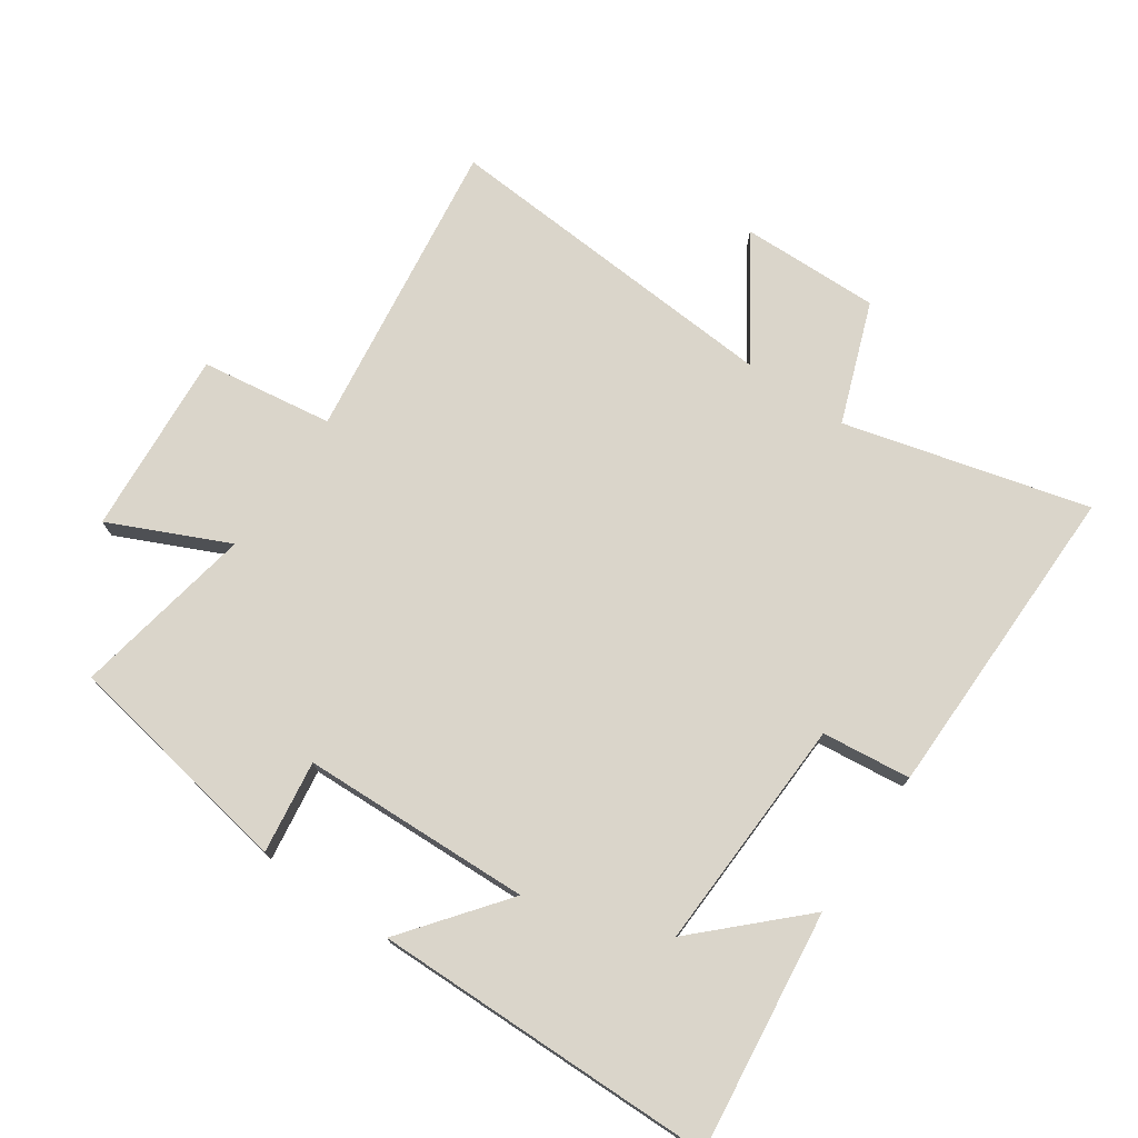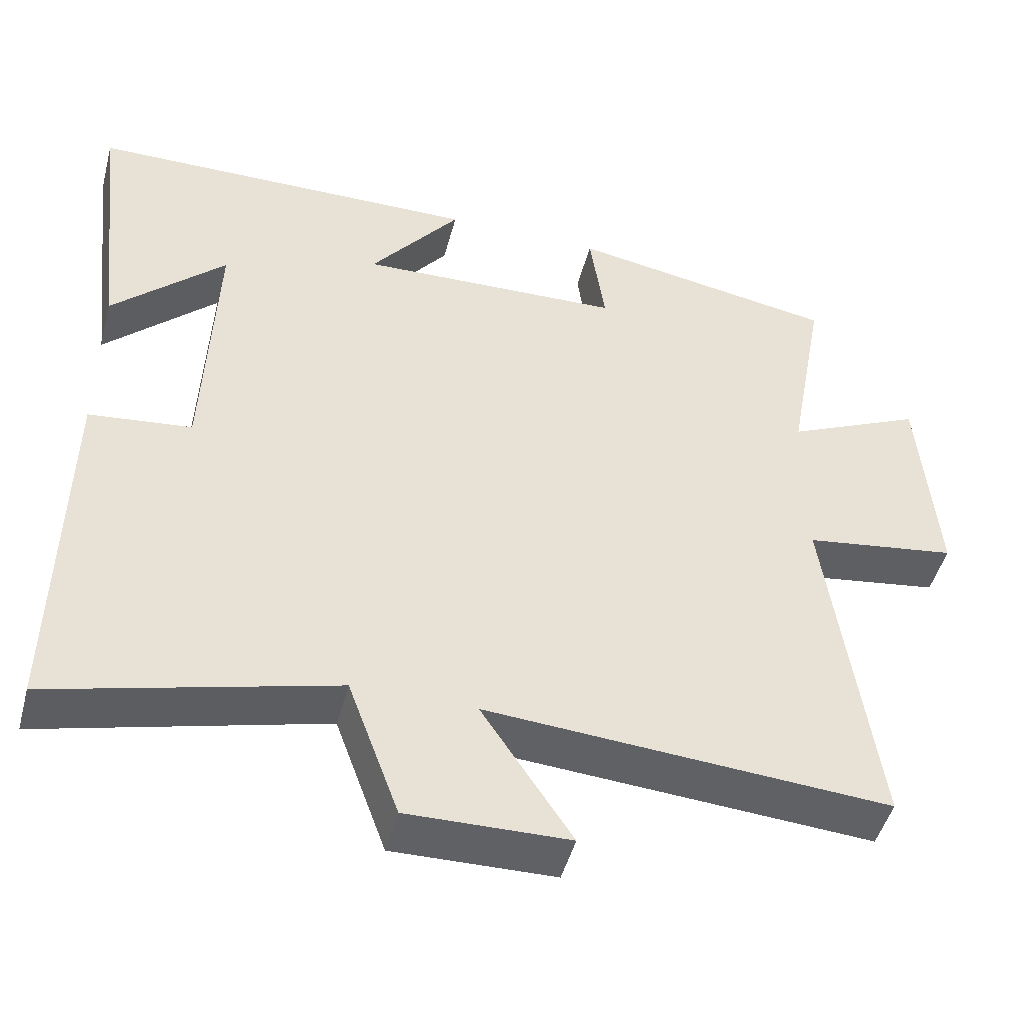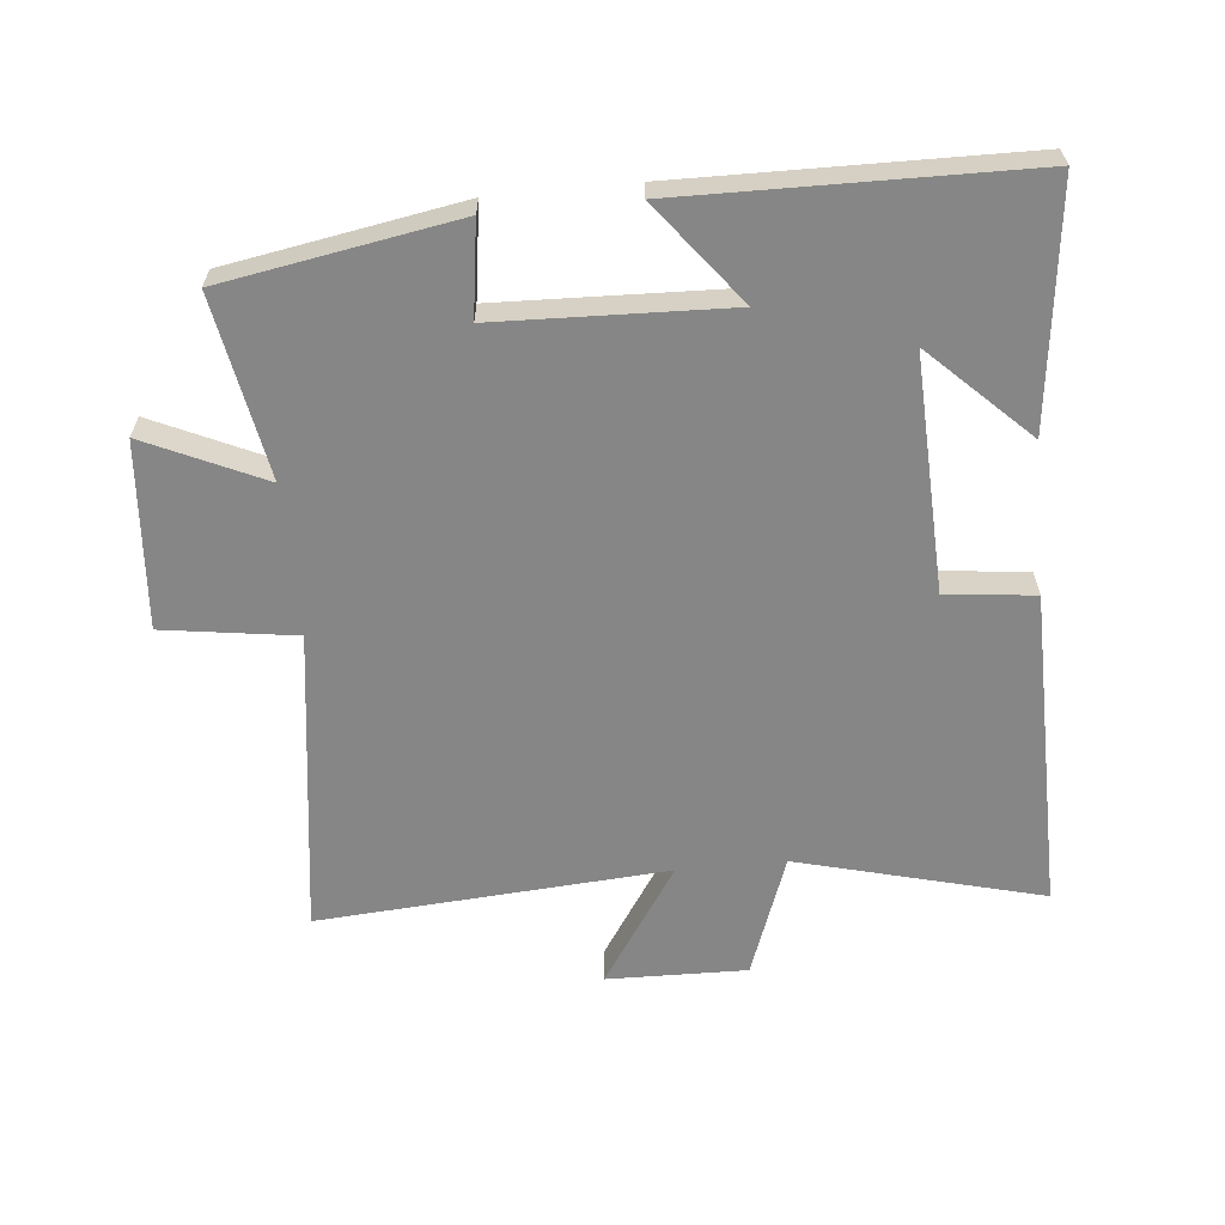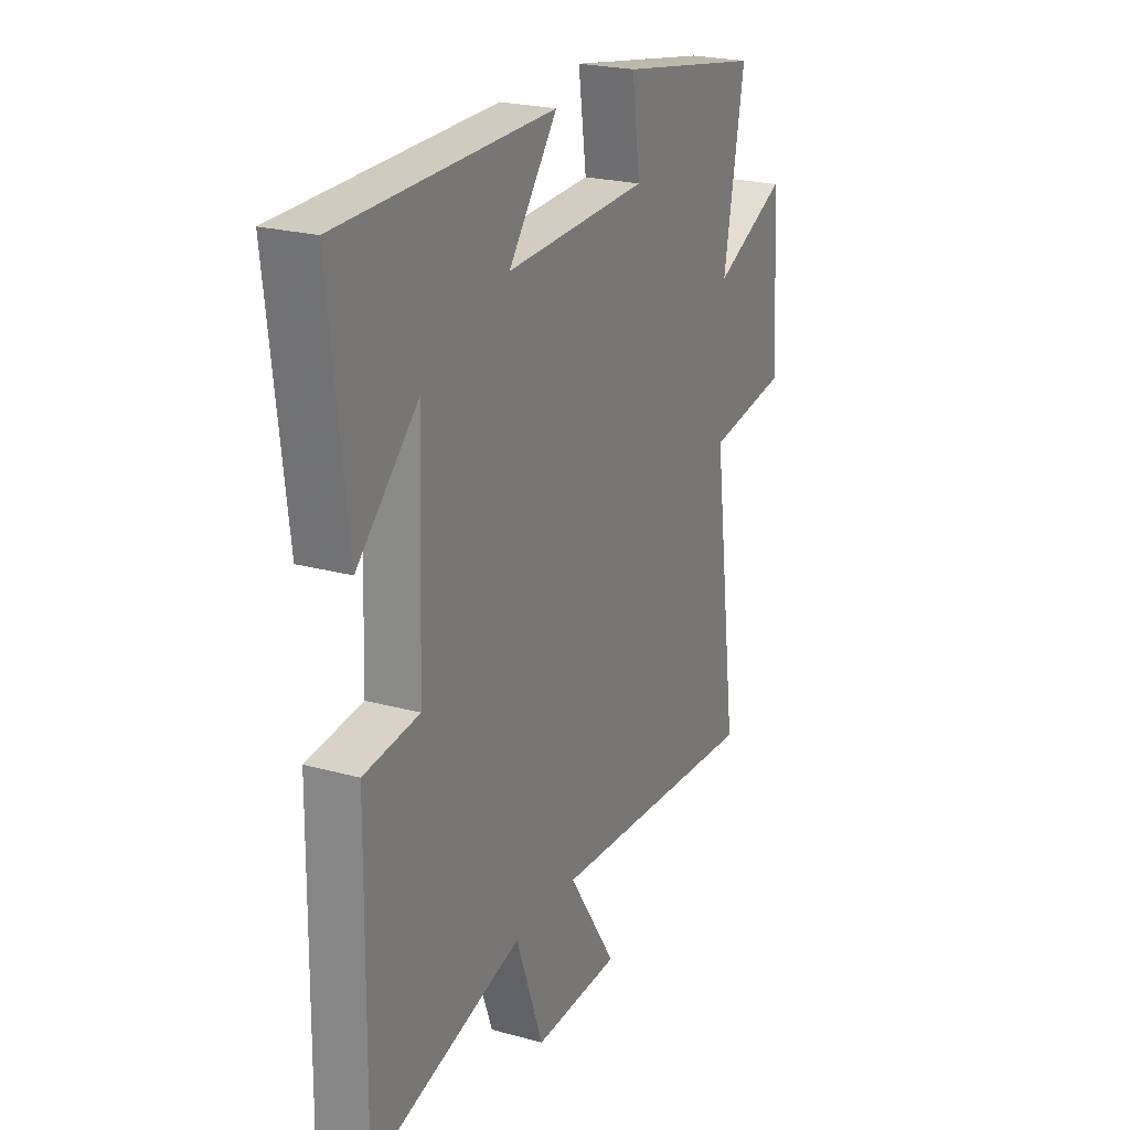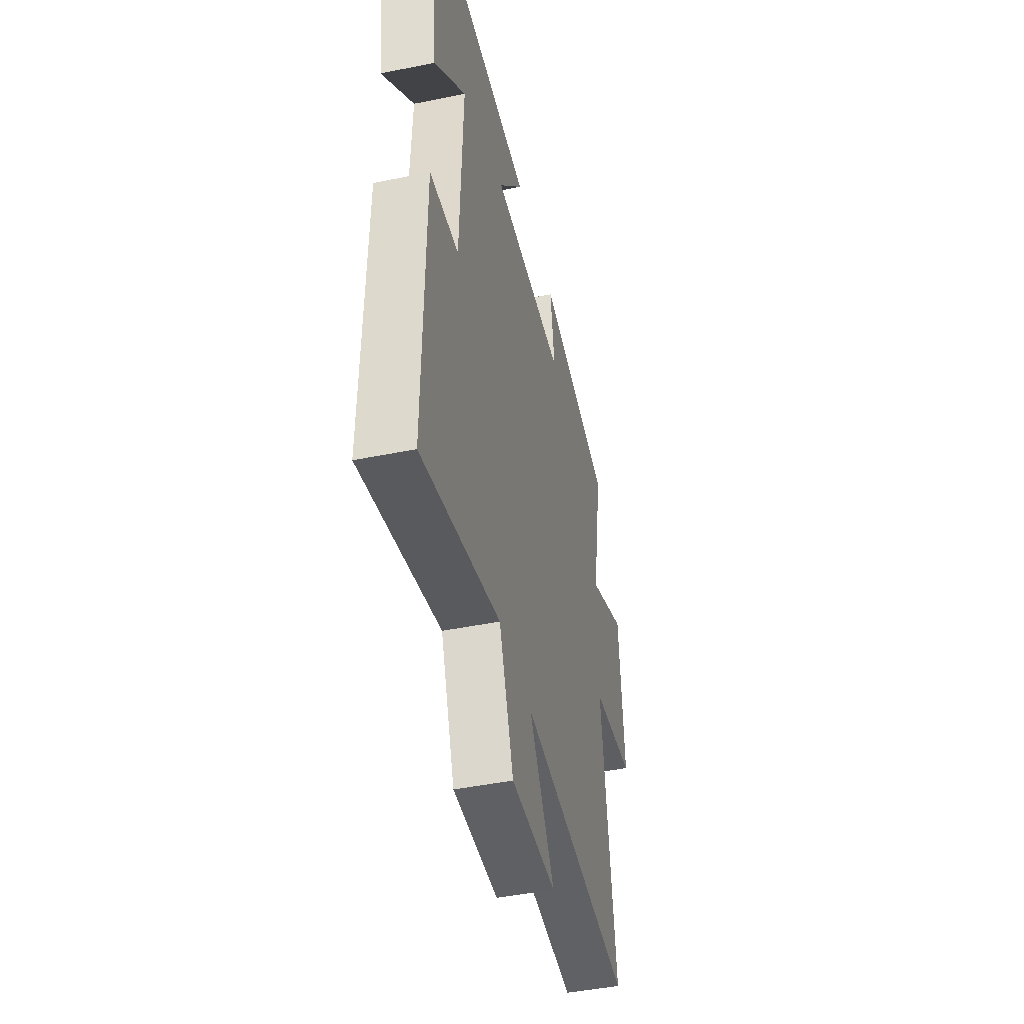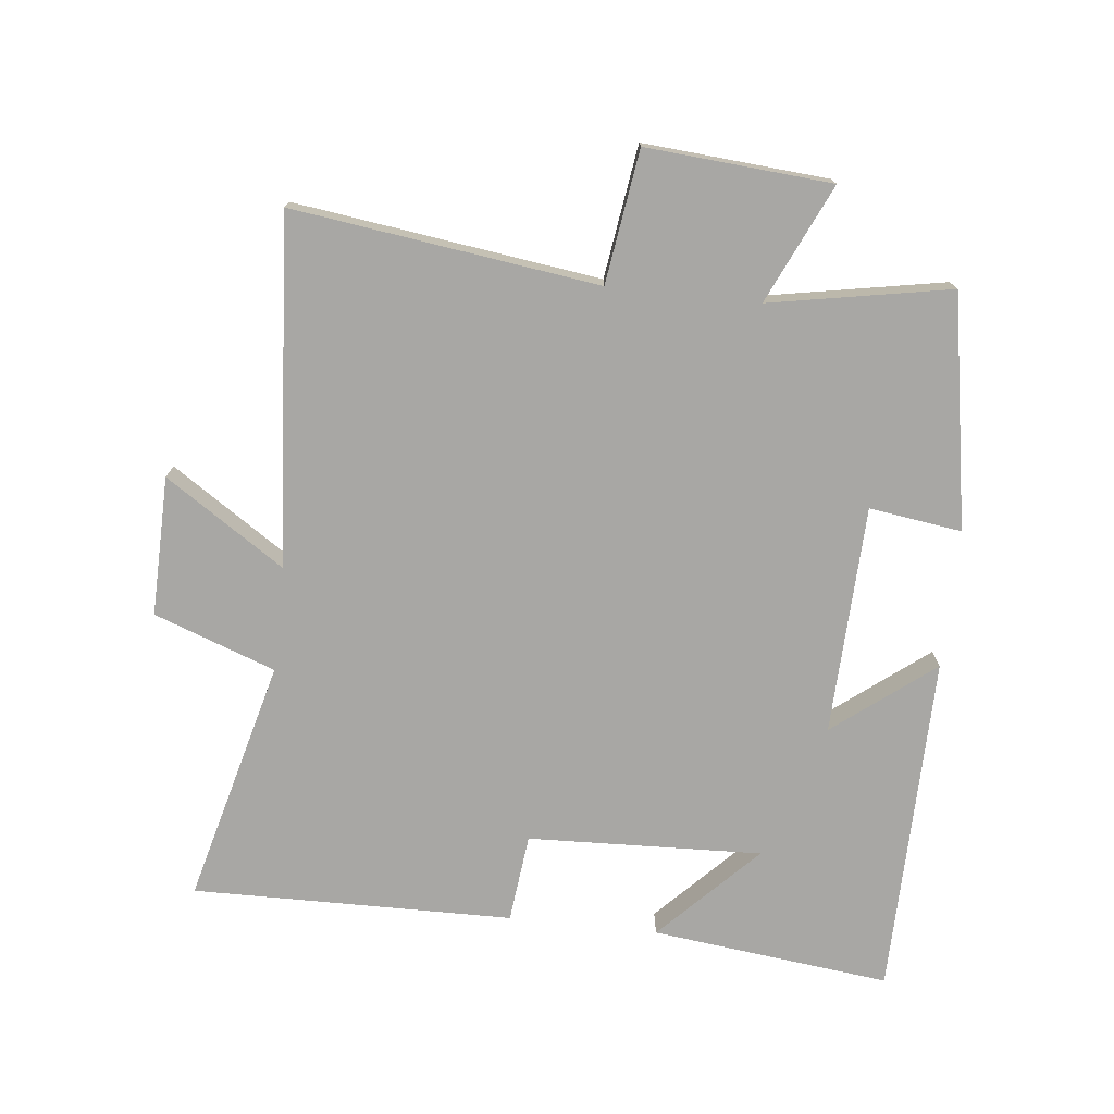
<metadata>
{"format":"obj","ext":"obj","renderer":"f3d","projection":"perspective","resolution":1024,"background":"white","views":[{"elev":74.3,"azim":34.4,"up":"+Y"},{"elev":-47.6,"azim":165.2,"up":"+Z"},{"elev":-62.1,"azim":5.5,"up":"+Y"},{"elev":23.1,"azim":115.0,"up":"+Z"},{"elev":-45.9,"azim":103.1,"up":"+Z"},{"elev":-74.6,"azim":-96.2,"up":"+Y"}]}
</metadata>
<code>
v 0.543 0.07 0.493
v 0.5 0.07 0.126
v 0.35 0.07 0.271
v 0.364 0.07 -0.089
v 0.5 0.07 -0.104
v 0.507 0.07 -0.597
v 0.133 0.07 -0.5
v 0.065 0.07 -0.686
v -0.149 0.07 -0.682
v -0.029 0.07 -0.5
v -0.563 0.07 -0.538
v -0.5 0.07 -0.07
v -0.703 0.07 -0.041
v -0.681 0.07 0.243
v -0.5 0.07 0.16
v -0.551 0.07 0.438
v -0.194 0.07 0.5
v -0.214 0.07 0.358
v 0.138 0.07 0.346
v 0.018 0.07 0.5
v 0.543 0 0.493
v 0.5 0 0.126
v 0.35 0 0.271
v 0.364 0 -0.089
v 0.5 0 -0.104
v 0.507 0 -0.597
v 0.133 0 -0.5
v 0.065 0 -0.686
v -0.149 0 -0.682
v -0.029 0 -0.5
v -0.563 0 -0.538
v -0.5 0 -0.07
v -0.703 0 -0.041
v -0.681 0 0.243
v -0.5 0 0.16
v -0.551 0 0.438
v -0.194 0 0.5
v -0.214 0 0.358
v 0.138 0 0.346
v 0.018 0 0.5
f 19 20 1
f 15 16 17 18
f 15 18 19
f 12 13 14 15
f 12 15 19
f 10 11 12 19
f 7 8 9 10
f 7 10 19
f 4 5 6 7
f 3 4 7 19
f 1 2 3
f 1 3 19
f 21 40 39
f 38 37 36 35
f 39 38 35
f 35 34 33 32
f 39 35 32
f 39 32 31 30
f 30 29 28 27
f 39 30 27
f 27 26 25 24
f 39 27 24 23
f 23 22 21
f 39 23 21
f 1 21 22 2
f 2 22 23 3
f 3 23 24 4
f 4 24 25 5
f 5 25 26 6
f 6 26 27 7
f 7 27 28 8
f 8 28 29 9
f 9 29 30 10
f 10 30 31 11
f 11 31 32 12
f 12 32 33 13
f 13 33 34 14
f 14 34 35 15
f 15 35 36 16
f 16 36 37 17
f 17 37 38 18
f 18 38 39 19
f 19 39 40 20
f 20 40 21 1

</code>
